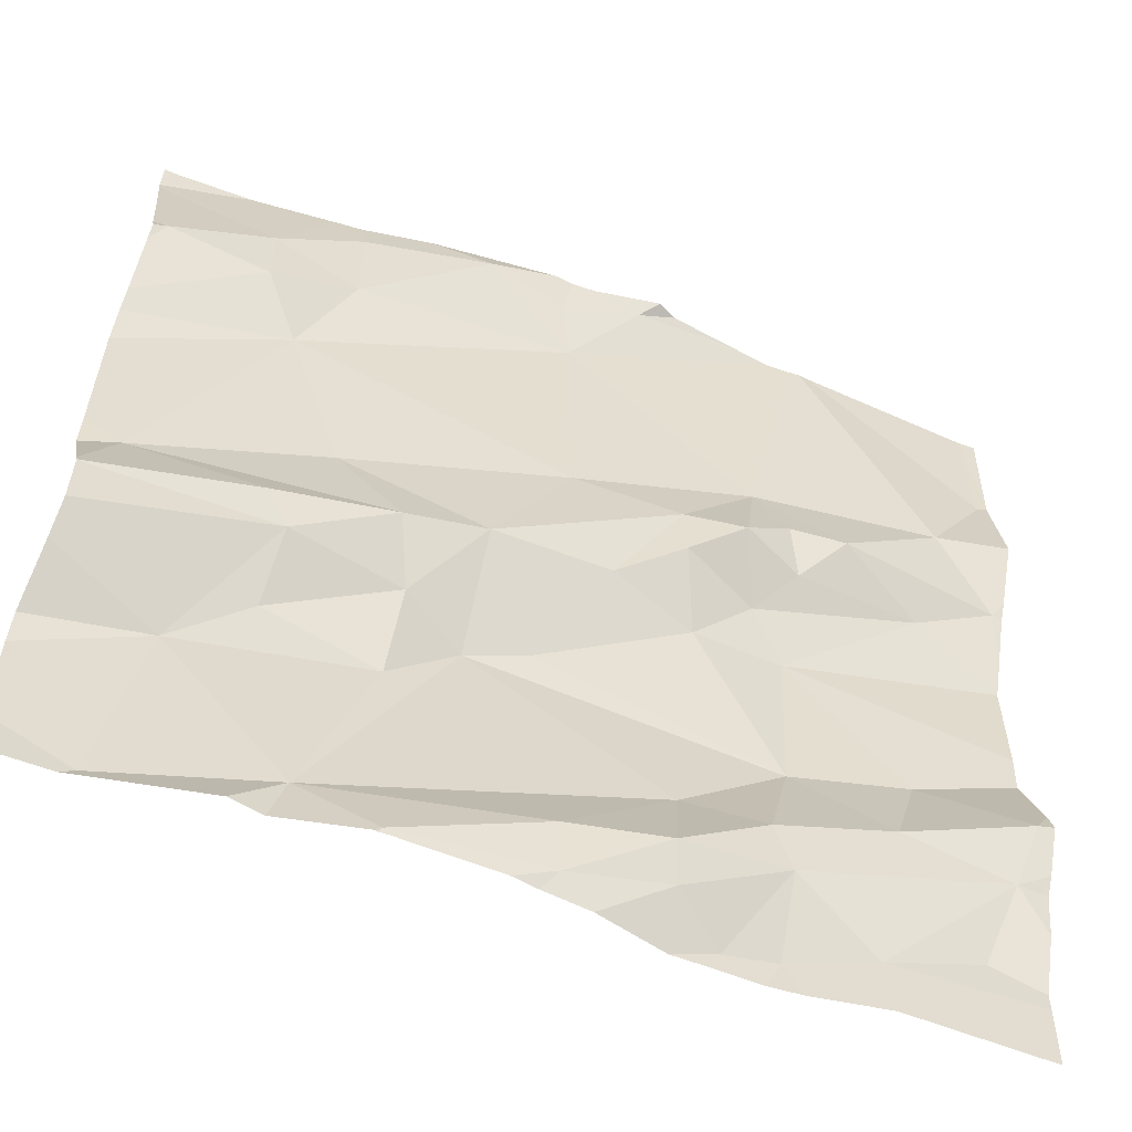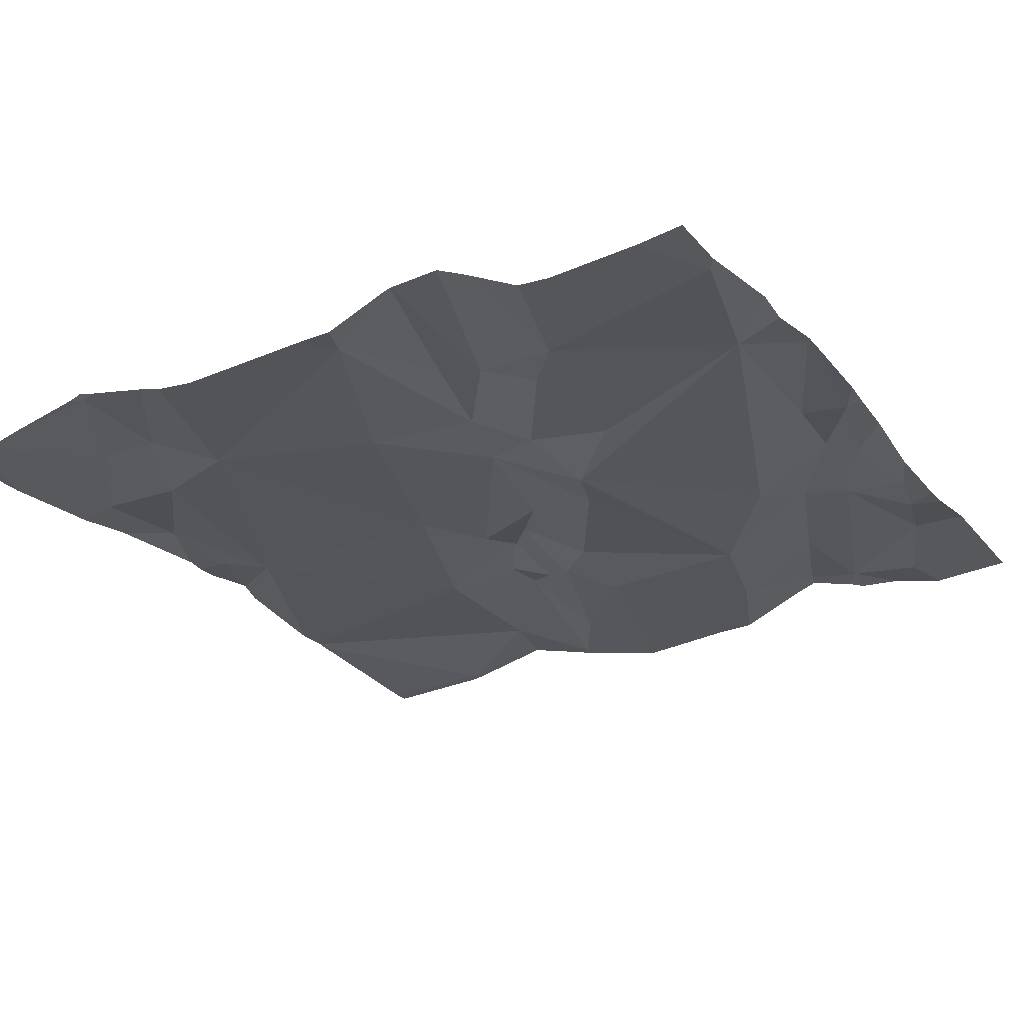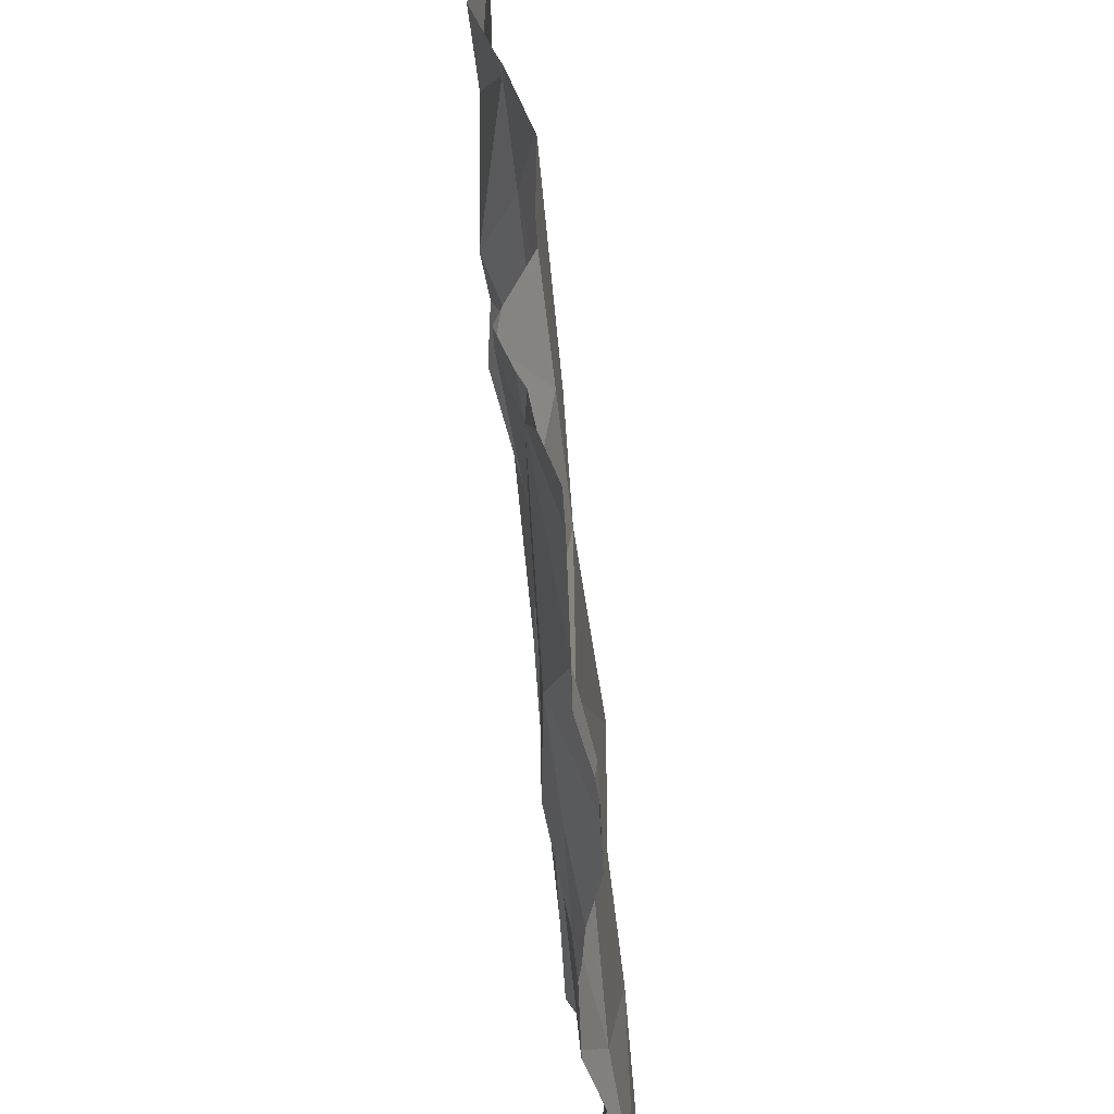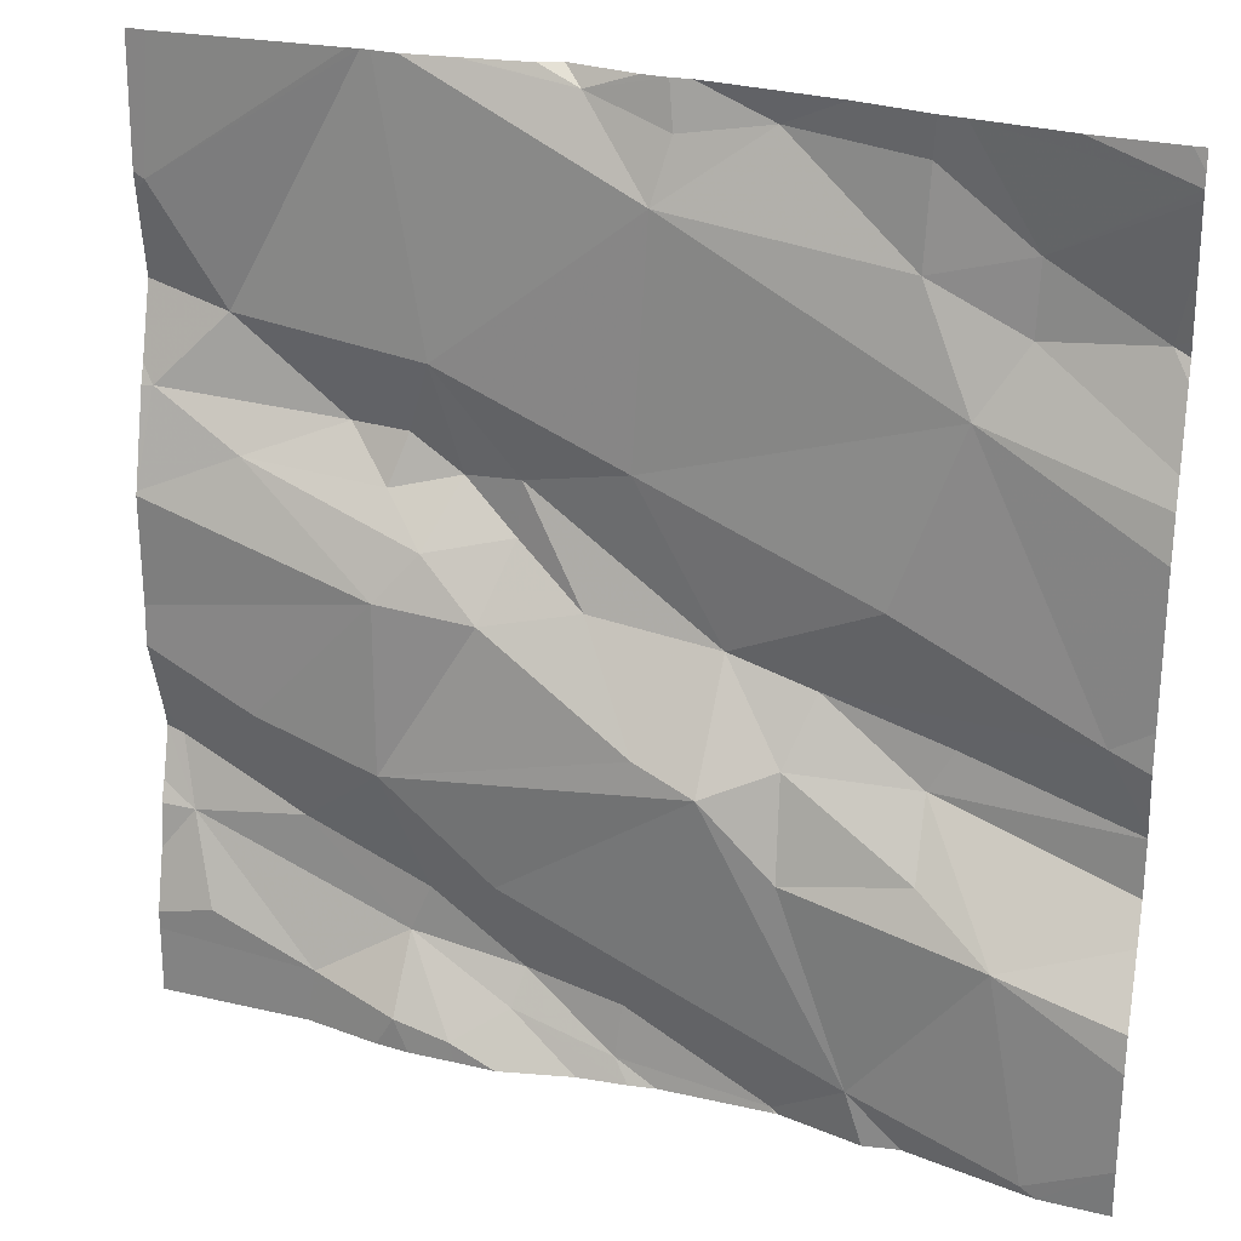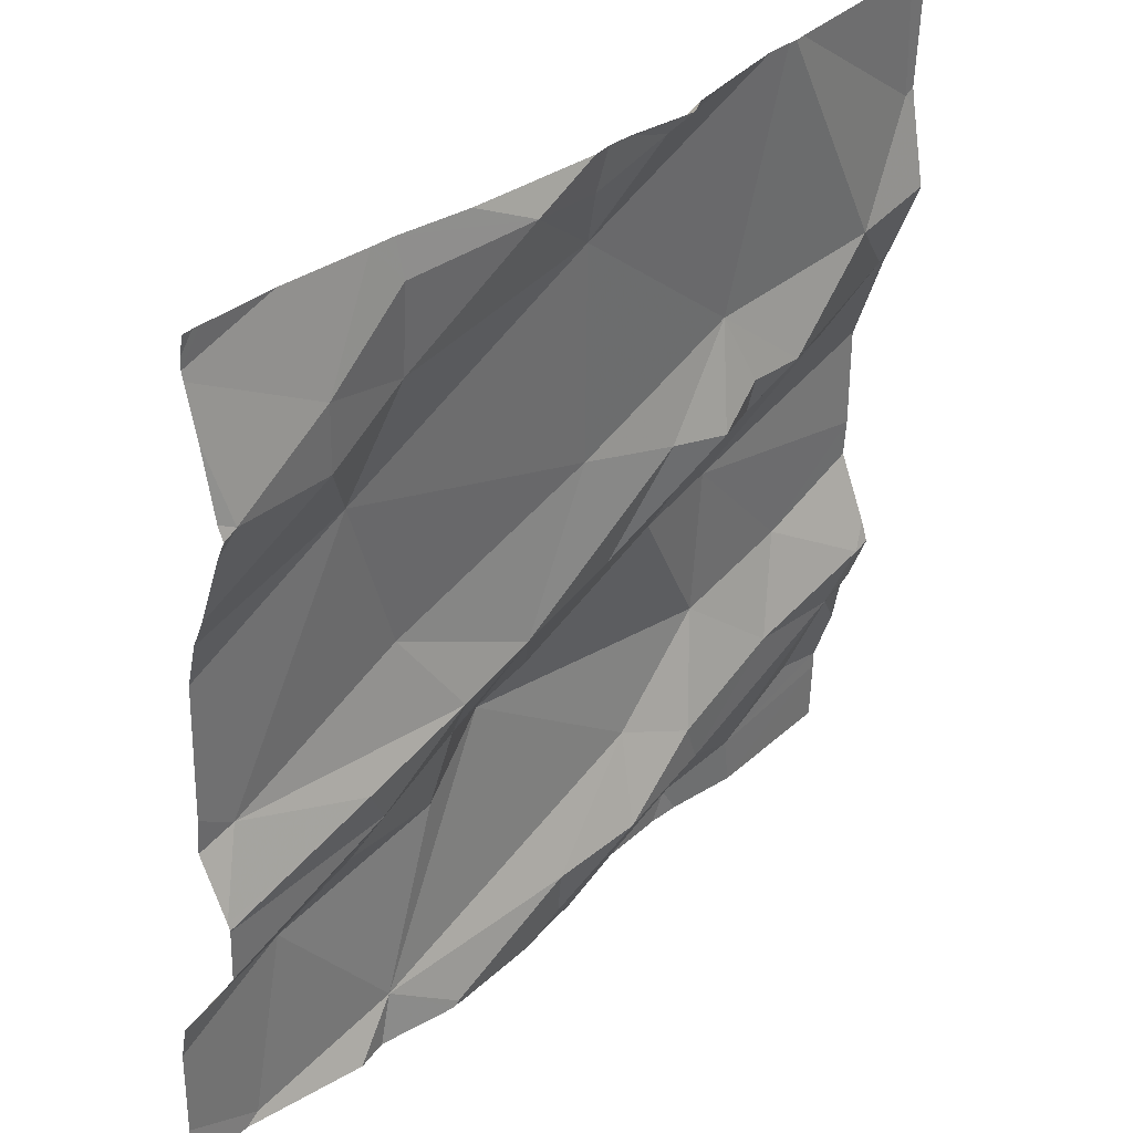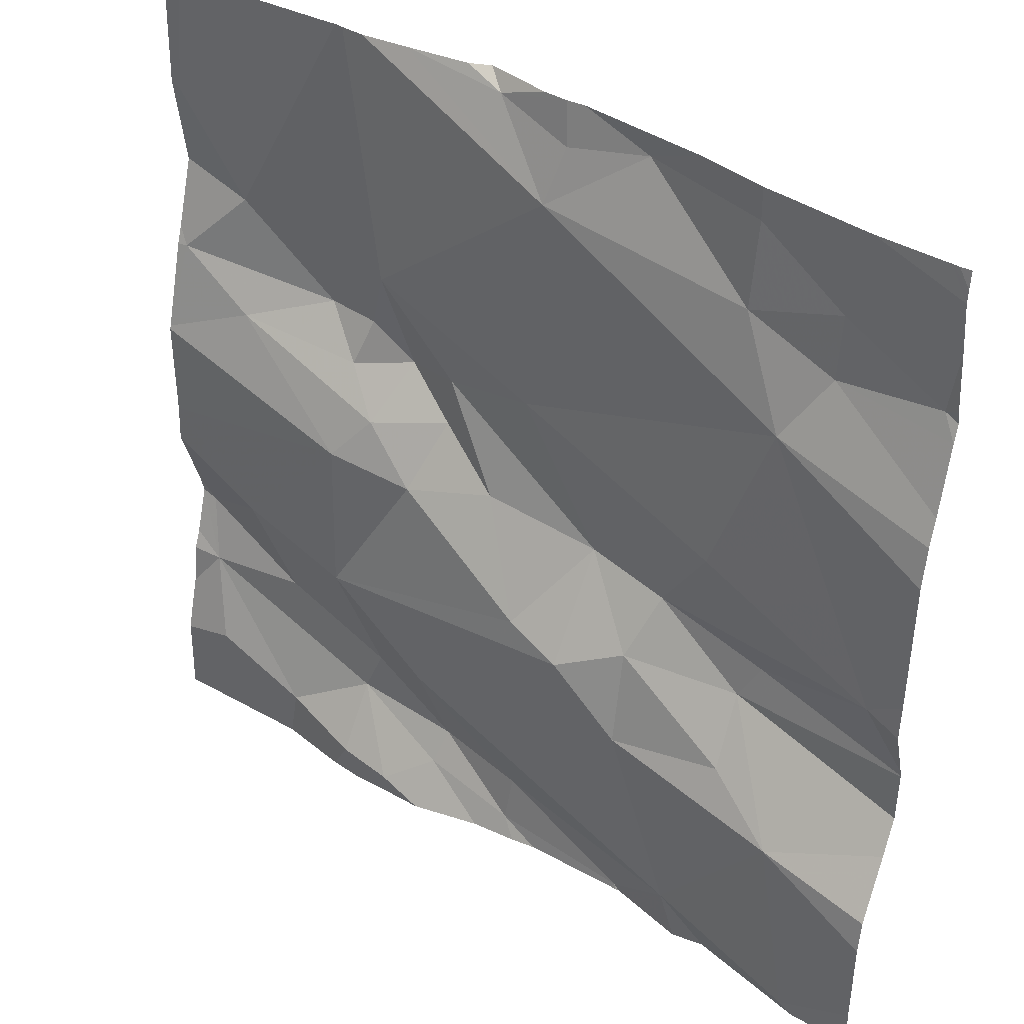
<metadata>
{"format":"obj","ext":"obj","renderer":"f3d","projection":"perspective","resolution":1024,"background":"white","views":[{"elev":-57.5,"azim":-30.0,"up":"+Y"},{"elev":-35.3,"azim":-59.2,"up":"+Z"},{"elev":-44.0,"azim":85.2,"up":"+Y"},{"elev":25.6,"azim":-166.6,"up":"+Y"},{"elev":34.8,"azim":-57.2,"up":"+Y"},{"elev":38.6,"azim":-151.8,"up":"+Y"}]}
</metadata>
<code>
v -68.45 303.5 501.6
v -68.45 303 501.5
v -68.69 303.7 501.6
v -68.47 303.7 501.6
v -68.45 302.9 501.5
v -69.19 303.7 501.5
v -69.28 303.6 501.5
v -69.18 303.6 501.5
v -69.28 303.6 501.5
v -68.51 302.9 501.5
v -68.49 303 501.5
v -68.61 302.8 501.5
v -68.79 303.2 501.5
v -68.89 303.2 501.5
v -68.82 303.3 501.5
v -68.95 303.1 501.4
v -69.24 303.2 501.5
v -69.11 303.2 501.5
v -69.21 303.1 501.5
v -68.45 303.2 501.5
v -68.45 303.2 501.5
v -69.17 303.3 501.4
v -69.02 303.2 501.5
v -68.45 303.3 501.5
v -68.45 302.8 501.5
v -69.24 303.5 501.4
v -68.82 302.8 501.5
v -68.83 302.9 501.5
v -68.72 302.9 501.5
v -68.96 303.7 501.5
v -68.45 303.1 501.6
v -69.29 303 501.4
v -69.37 303.2 501.4
v -68.45 303.3 501.5
v -68.45 303.6 501.6
v -68.74 302.9 501.5
v -68.61 303 501.5
v -68.62 302.8 501.5
v -68.93 302.8 501.5
v -68.71 302.8 501.5
v -68.93 302.9 501.5
v -69.08 302.8 501.4
v -69.32 302.8 501.4
v -68.86 303.7 501.6
v -68.98 303.7 501.5
v -69.19 303.7 501.5
v -68.68 303.7 501.6
v -68.77 302.8 501.5
v -69.16 302.8 501.4
v -68.69 303.2 501.5
v -68.7 303.1 501.5
v -69.21 303.1 501.4
v -69.09 303 501.4
v -69.12 303.7 501.5
v -68.57 303.1 501.5
v -69.39 303.6 501.5
v -68.45 302.9 501.5
v -69.05 303.7 501.5
v -68.96 303.7 501.5
v -68.95 303.6 501.5
v -68.88 303.7 501.5
v -68.94 302.8 501.5
v -68.56 303.4 501.5
v -68.69 302.8 501.5
v -68.94 303.4 501.5
v -68.74 303.3 501.5
v -68.83 303.4 501.5
v -68.74 303.5 501.5
v -68.81 303 501.5
v -69.01 303.1 501.4
v -69.08 303.1 501.4
v -68.7 303.3 501.5
v -69.09 302.8 501.4
v -68.66 303.4 501.6
v -68.47 303.4 501.6
v -68.89 302.8 501.5
v -68.77 303.3 501.6
v -68.54 303.5 501.6
v -68.47 303.6 501.6
v -69.09 302.8 501.4
v -68.47 303 501.6
v -69.08 302.8 501.4
v -68.72 303.4 501.6
v -68.97 302.8 501.5
v -69.41 303.4 501.4
v -69.41 303.4 501.4
v -69.41 303 501.4
v -69.41 302.9 501.4
v -69.41 303.1 501.4
v -69.41 303.2 501.4
v -69.41 302.8 501.4
v -69.41 303.1 501.4
v -69.41 303.1 501.4
v -69.22 303.7 501.5
v -69.41 303 501.4
v -69.41 303.7 501.4
v -69.41 303.7 501.4
v -69.41 303.6 501.4
v -69.41 303.6 501.5
v -69.41 303.5 501.5
v -69.41 303.6 501.5
v -69.41 303.2 501.4
v -69.41 303.1 501.4
v -69.41 303.5 501.4
v -68.93 303.7 501.5
v -69.41 303.7 501.4
v -68.45 303 501.6
v -68.45 303 501.5
v -68.45 303.6 501.6
v -68.45 303.4 501.6
v -68.45 303.4 501.6
v -68.45 303.3 501.5
v -68.72 302.8 501.5
v -68.77 302.8 501.5
v -68.81 302.8 501.4
v -69.34 302.8 501.4
v -69.17 302.8 501.4
v -69.21 302.8 501.4
v -69.32 302.8 501.4
v -68.49 302.8 501.5
v -69.41 302.8 501.4
v -68.45 302.8 501.5
v -68.77 303.7 501.6
v -68.72 303.7 501.6
v -68.84 303.7 501.6
v -68.67 303.7 501.6
v -68.48 303.7 501.6
v -69.31 303.7 501.5
v -69.39 303.7 501.4
v -69.4 303.7 501.4
v -69.41 303.7 501.4
v -68.45 303.7 501.6
f 94 6 46
f 8 7 9
f 5 10 57
f 14 13 15
f 16 13 14
f 18 17 19
f 23 22 18
f 111 75 112
f 28 27 29
f 117 49 118
f 37 36 29
f 57 38 25
f 27 39 62
f 38 11 29
f 11 37 29
f 11 38 10
f 12 40 64
f 16 14 23
f 39 41 42
f 43 32 88
f 125 61 123
f 110 75 111
f 39 42 82
f 113 48 114
f 49 42 41
f 48 40 29
f 27 48 29
f 41 39 28
f 28 39 27
f 48 27 76
f 51 50 13
f 116 43 91
f 52 32 53
f 124 60 3
f 73 49 117
f 118 43 119
f 32 19 92
f 55 51 37
f 9 7 56
f 96 7 94
f 109 79 35
f 108 11 2
f 46 58 54
f 56 7 97
f 60 59 58
f 61 59 60
f 45 59 30
f 63 50 34
f 21 55 20
f 18 33 17
f 65 22 23
f 15 13 66
f 65 60 26
f 13 16 51
f 67 65 23
f 23 14 67
f 65 67 68
f 69 51 70
f 32 52 19
f 123 61 60
f 26 8 9
f 71 70 23
f 23 18 71
f 18 22 33
f 70 16 23
f 19 52 71
f 69 70 49
f 107 81 11
f 93 17 103
f 70 71 53
f 8 6 7
f 60 8 26
f 85 9 104
f 9 56 100
f 18 19 71
f 71 52 53
f 70 53 49
f 16 70 51
f 33 22 26
f 66 63 72
f 49 53 32
f 65 68 60
f 50 66 13
f 50 63 66
f 15 67 14
f 51 69 36
f 115 48 76
f 3 68 47
f 47 78 79
f 29 40 38
f 29 36 28
f 28 36 69
f 41 28 69
f 17 33 89
f 26 22 65
f 49 32 43
f 37 51 36
f 106 96 129
f 114 48 115
f 58 6 8
f 8 60 58
f 50 51 55
f 49 41 69
f 33 26 86
f 74 63 75
f 44 61 125
f 67 15 77
f 74 78 68
f 68 78 47
f 79 78 1
f 123 60 124
f 30 61 105
f 11 81 37
f 20 81 31
f 107 11 108
f 77 15 66
f 60 68 3
f 113 40 48
f 74 83 72
f 74 75 78
f 47 79 126
f 1 75 110
f 84 39 82
f 82 42 80
f 77 83 68
f 68 67 77
f 81 55 37
f 105 61 44
f 72 77 66
f 63 74 72
f 72 83 77
f 68 83 74
f 75 63 24
f 79 109 4
f 31 81 107
f 85 26 9
f 86 26 85
f 30 59 61
f 35 79 1
f 87 32 95
f 88 32 87
f 1 78 75
f 89 33 90
f 80 42 73
f 73 42 49
f 90 33 102
f 91 43 88
f 2 11 5
f 92 19 93
f 20 55 81
f 93 19 17
f 116 91 121
f 64 40 113
f 95 32 92
f 45 58 59
f 21 50 55
f 97 7 96
f 24 63 34
f 98 56 97
f 99 56 98
f 34 50 21
f 100 56 101
f 12 38 40
f 25 38 12
f 101 56 99
f 102 33 86
f 57 10 38
f 103 17 89
f 76 27 62
f 104 9 100
f 54 58 45
f 62 39 84
f 5 11 10
f 4 109 132
f 112 75 24
f 46 6 58
f 118 49 43
f 119 43 116
f 120 25 12
f 94 7 6
f 122 25 120
f 126 79 127
f 127 79 4
f 128 96 94
f 129 96 128
f 130 106 129
f 131 106 130

</code>
